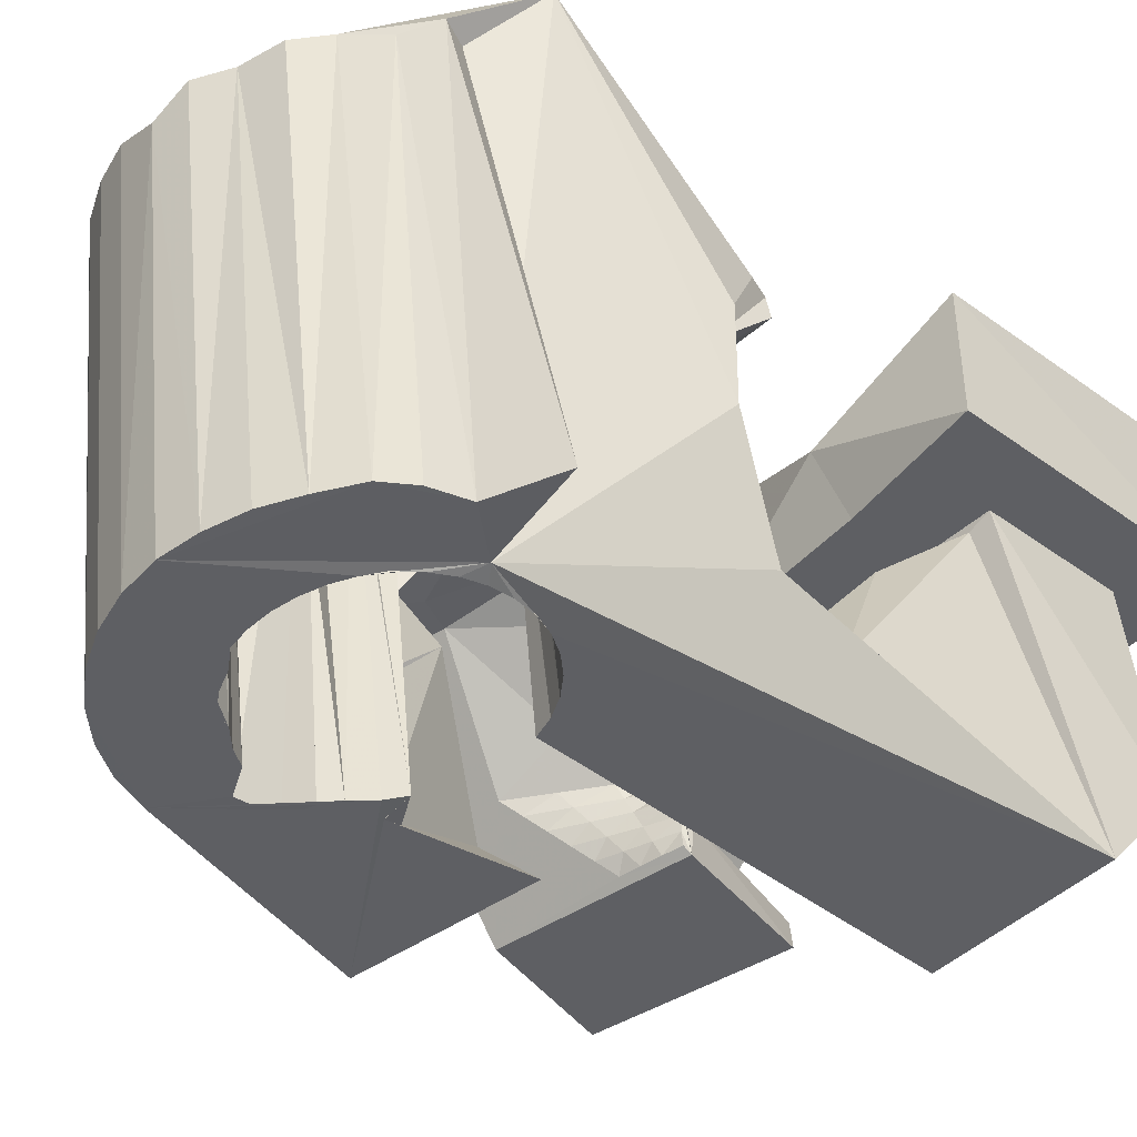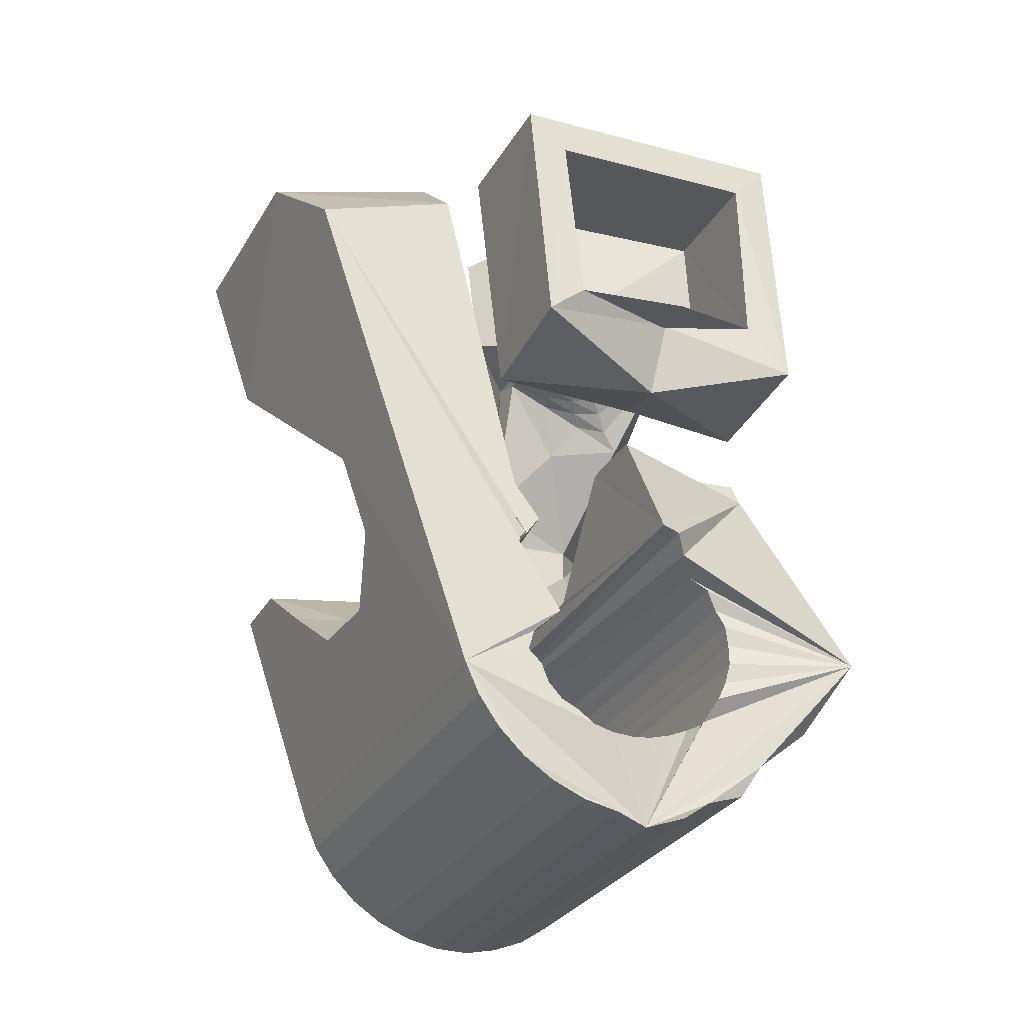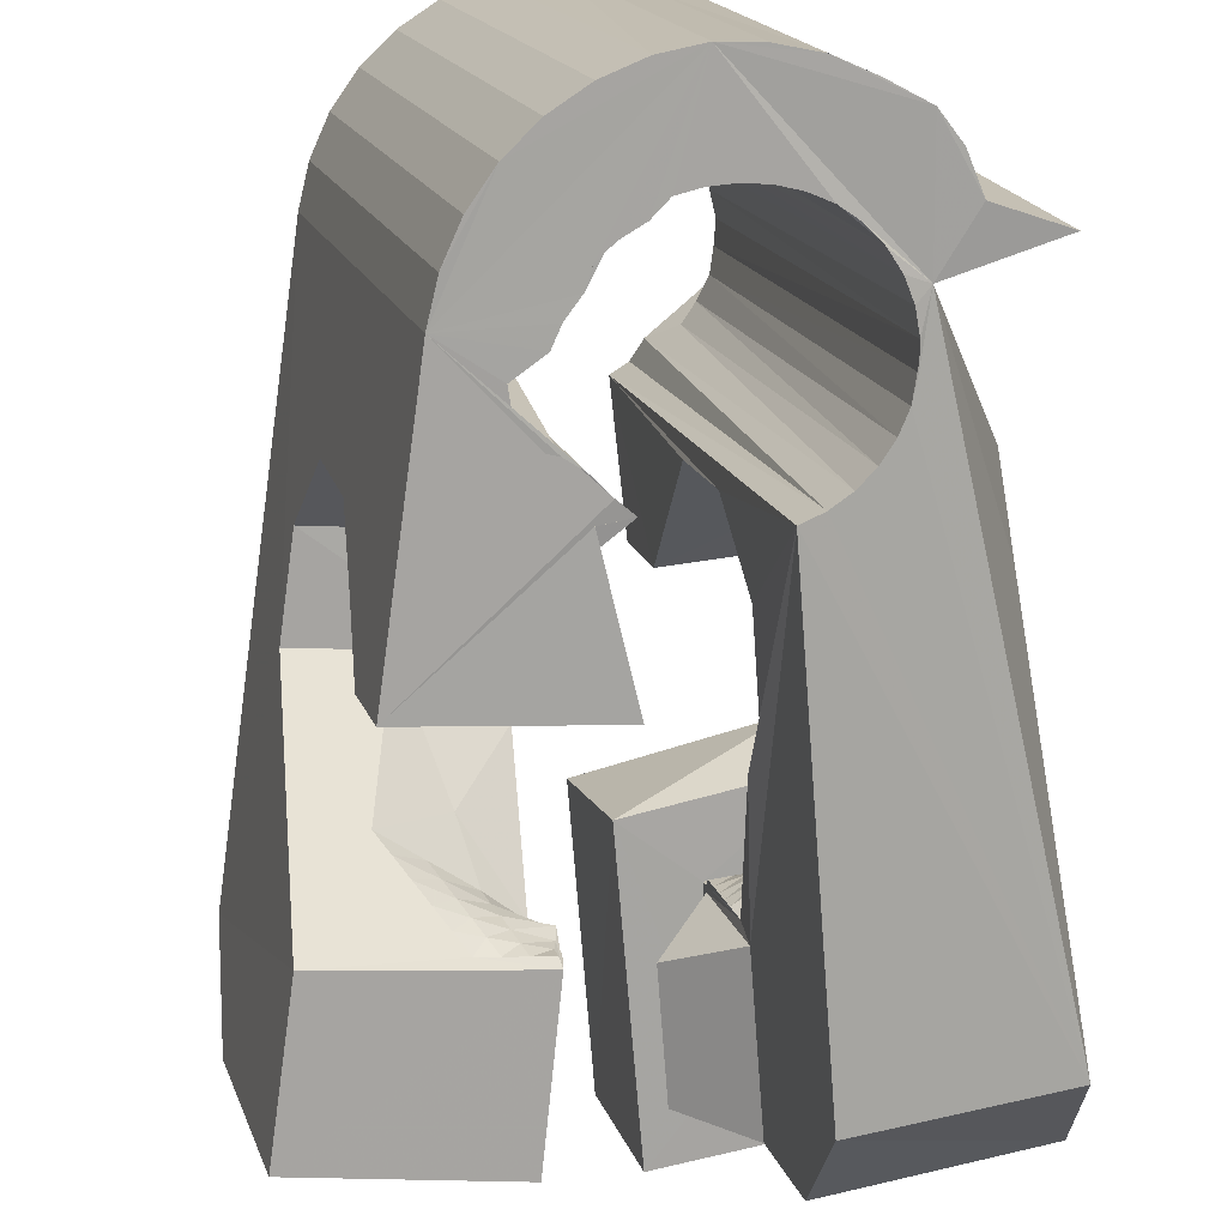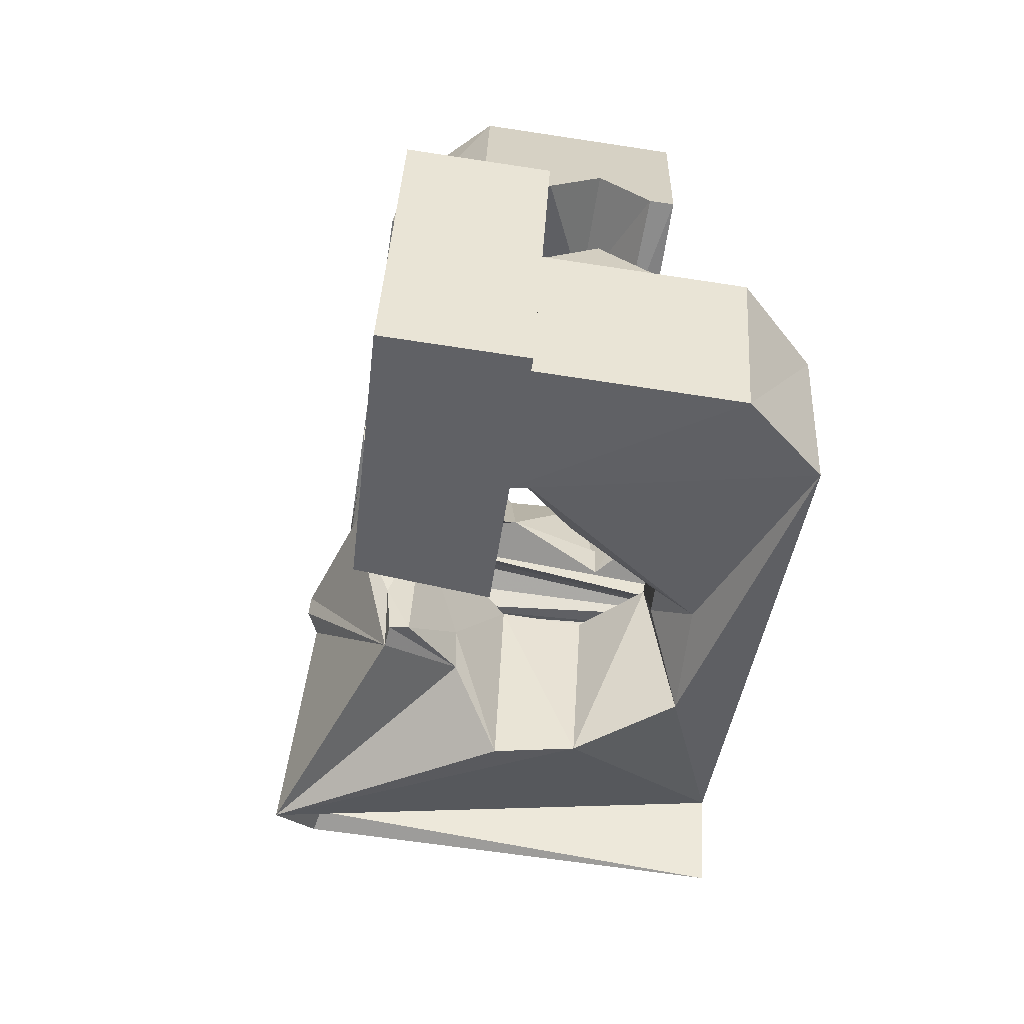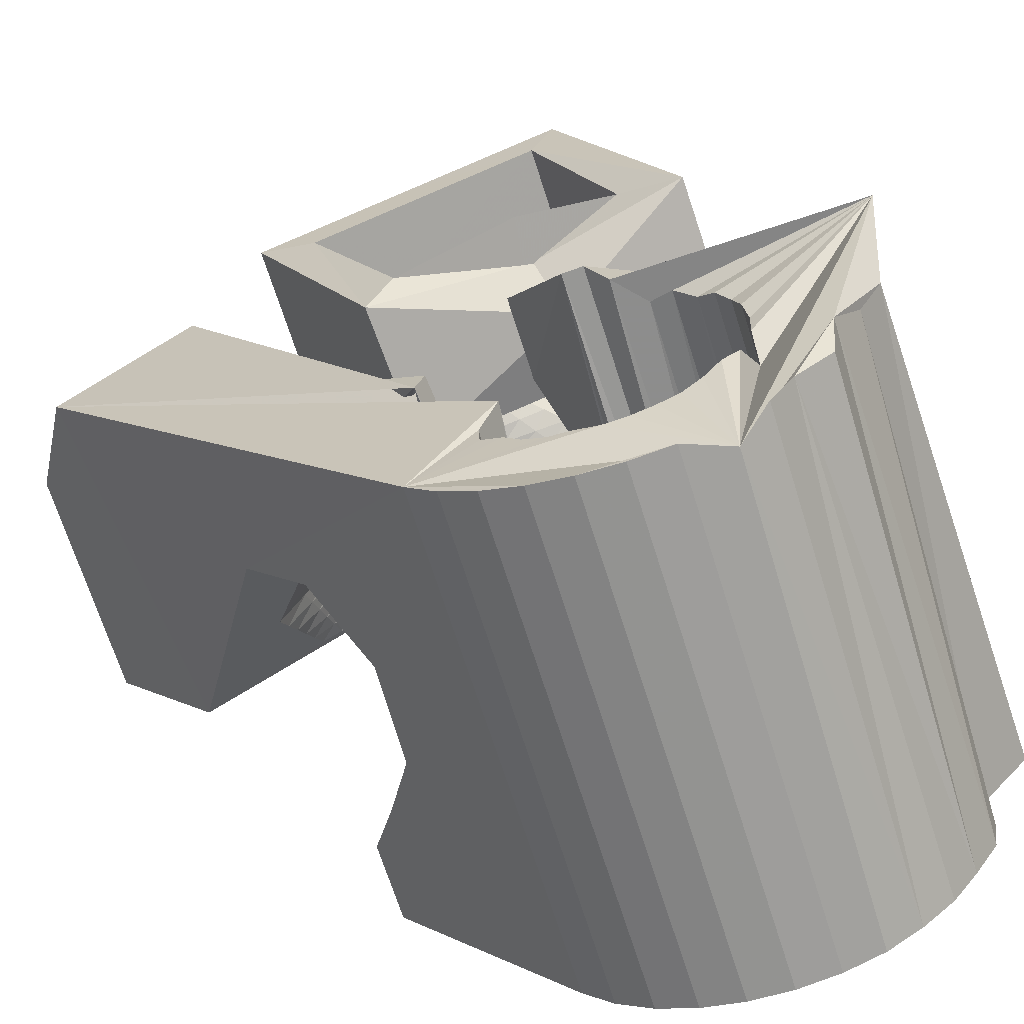
<metadata>
{"format":"obj","ext":"obj","renderer":"f3d","projection":"perspective","resolution":1024,"background":"white","views":[{"elev":-26.6,"azim":-134.8,"up":"+Y"},{"elev":-22.1,"azim":138.5,"up":"+Z"},{"elev":-64.4,"azim":-174.8,"up":"+Y"},{"elev":41.5,"azim":-102.1,"up":"+Z"},{"elev":23.4,"azim":156.0,"up":"+Y"}]}
</metadata>
<code>
v -0.05447 -0.03945 0.04627
v -0.04175 -0.0273 -0.05242
v -0.05307 0.01227 0.07942
v -0.05239 -0.026 0.06318
v -0.05872 -0.02268 -0.05545
v -0.05122 0.01957 0.02538
v -0.0482 -0.02507 -0.06082
v -0.04405 -0.02123 0.005954
v -0.05018 -0.01708 -0.01216
v -0.04633 -0.02465 -0.06709
v -0.04606 0.0373 0.08297
v -0.05042 0.003079 -0.01928
v -0.04492 0.01438 0.07254
v -0.04528 0.04301 0.03142
v -0.04416 0.01807 0.03873
v -0.04336 -0.02482 -0.07203
v -0.04211 0.01077 0.06839
v -0.03791 0.01197 0.04143
v -0.04134 0.01432 0.04187
v -0.04902 0.01839 -0.01801
v -0.03986 -0.02932 -0.04684
v -0.03955 -0.02887 -0.05063
v -0.03947 -0.02997 -0.04307
v -0.03876 0.0363 0.07562
v -0.03517 0.02318 -0.007655
v -0.0385 -0.02864 -0.05431
v -0.03836 -0.03078 -0.0395
v -0.03762 -0.0258 -0.07613
v -0.03871 0.03804 0.04175
v -0.03678 -0.02864 -0.05774
v -0.03507 0.03204 0.004877
v -0.03658 -0.03174 -0.03624
v -0.03519 -0.01627 0.005297
v -0.03416 0.03561 0.004828
v -0.03495 0.000902 0.02439
v -0.03447 -0.02885 -0.06079
v -0.03423 -0.0328 -0.0334
v -0.03464 -0.01585 -0.000691
v -0.03513 0.0368 0.001176
v -0.03202 -0.02688 -0.07958
v -0.03172 0.000948 0.02816
v -0.03801 0.06093 -0.03897
v -0.03164 -0.02928 -0.06334
v -0.03135 -0.03393 -0.03113
v -0.03088 0.05147 -0.04828
v -0.02913 0.001997 0.03134
v -0.03198 0.05325 -0.05212
v -0.0284 -0.02991 -0.0653
v -0.02826 0.01269 0.028
v -0.02808 -0.03508 -0.02947
v -0.02755 -0.003246 0.02949
v -0.02711 0.01045 0.04111
v -0.02692 0.02151 -0.006456
v -0.02631 0.003373 0.03395
v -0.02581 -0.0283 -0.08181
v -0.02677 0.05149 -0.05592
v -0.02592 0.009517 0.04096
v -0.0256 -0.001686 0.03157
v -0.02497 -0.00893 0.02369
v -0.02491 -0.03069 -0.06668
v -0.02456 -0.03621 -0.0285
v -0.02453 -0.008763 0.06629
v -0.02442 0.005847 0.06825
v -0.02353 -0.04711 0.04634
v -0.0235 2.9e-05 0.03343
v -0.02349 0.004749 0.03657
v -0.02334 0.003994 0.07917
v -0.023 0.03411 0.003778
v -0.02261 0.02477 0.02648
v -0.0203 0.05275 -0.06019
v -0.02147 0.02616 0.0398
v -0.02142 0.01695 0.08096
v -0.0214 0.001745 0.03529
v -0.02127 -0.03159 -0.06751
v -0.02318 0.02888 0.04061
v -0.02099 0.02116 0.07411
v -0.02067 0.006124 0.03919
v -0.02077 -0.006204 0.03344
v -0.02033 0.03673 0.04131
v -0.01953 -0.02988 -0.08297
v -0.01941 -0.03518 0.06291
v -0.01929 0.003461 0.03714
v -0.01926 -0.003994 0.03442
v -0.0189 -0.01889 -0.01103
v -0.01826 0.04766 -0.03596
v -0.01858 -0.0203 0.004856
v -0.01668 -0.01827 0.01211
v -0.01773 0.04833 -0.0398
v -0.01767 0.04759 -0.03218
v -0.01787 -0.001938 0.03552
v -0.01757 -0.03259 -0.06774
v -0.01706 0.04771 -0.04352
v -0.01719 0.005177 0.039
v -0.0168 0.04601 -0.02876
v -0.01713 0.03028 0.07544
v -0.0172 0.05046 -0.06604
v -0.01648 0.000118 0.03662
v -0.01641 0.02904 0.08272
v -0.016 -0.006379 -0.02056
v -0.01552 0.04724 -0.04686
v -0.01473 0.0461 -0.02517
v -0.01512 -0.01462 0.0383
v -0.0151 0.002174 0.03772
v -0.01476 -0.01855 0.06527
v -0.01391 -0.03367 -0.06738
v -0.01371 0.004229 0.03882
v -0.01415 -0.009435 0.03746
v -0.01495 0.04361 -0.05073
v -0.01308 -0.03174 -0.08262
v -0.01247 0.04401 -0.02285
v -0.01291 -0.006301 0.03727
v -0.01224 -0.003905 0.03761
v -0.01177 0.008746 -0.01842
v -0.01157 -0.00151 0.03795
v -0.01027 0.04884 -0.06805
v -0.0109 0.000887 0.03829
v -0.002365 -0.04164 -0.03287
v -0.01068 0.04725 -0.05283
v -0.01118 -0.03474 -0.06516
v -0.01023 0.003281 0.03863
v -0.007386 0.04716 -0.02015
v -0.009892 0.004249 0.03998
v -0.00988 0.004108 0.04095
v -0.009517 0.000181 0.06792
v -0.0095 0.005654 0.04018
v -0.009125 0.001586 0.06812
v -0.007125 -0.03987 -0.0328
v -0.006967 0.04698 -0.0546
v -0.007707 -0.03592 -0.0637
v -0.005048 0.04834 -0.01654
v -0.006857 -0.03371 -0.081
v -0.006406 0.02424 0.003185
v -0.005733 -0.04399 -0.009153
v -0.003414 0.01199 0.0374
v -0.005049 0.001672 0.07197
v -0.00487 0.0477 -0.07157
v -0.004809 -0.0406 -0.03557
v -0.004911 -0.03698 -0.06178
v -0.003579 0.04554 -0.05593
v -0.002199 0.0472 -0.01529
v -0.002858 0.03696 0.004976
v -0.003021 -0.008447 0.04344
v 0.005186 -0.03672 -0.01001
v -0.002749 -0.01139 0.06366
v -0.002118 -0.04091 -0.03908
v -0.003568 -0.03778 -0.0587
v -4.8e-05 -0.01371 -0.02175
v -0.001094 -0.03572 -0.07818
v 0.000512 -0.04138 -0.04138
v -0.000998 -0.0389 -0.05594
v -5.7e-05 0.04426 -0.05675
v 0.005068 -0.04215 -0.04315
v 0.000636 -0.03977 -0.05306
v 0.001346 0.004367 0.02932
v 0.001122 0.02962 0.04045
v 0.005497 -0.04145 -0.05045
v 0.001556 0.02507 0.07528
v 0.001668 -0.002969 0.07896
v 5.6e-05 0.04284 -0.07315
v 0.01424 0.000588 -0.01727
v 0.003637 0.04325 -0.05698
v 0.003999 -0.0377 -0.07426
v 0.007302 0.04217 -0.05662
v 0.007653 0.0144 -0.007757
v 0.008132 0.02746 0.03501
v 0.007755 -0.02498 0.03339
v 0.008131 0.0441 -0.07186
v 0.008232 -0.0237 0.03223
v 0.008233 -0.03958 -0.06939
v 0.008666 0.02206 0.08251
v 0.008903 -0.02131 0.03257
v 0.008073 -0.01957 0.03435
v 0.008749 -0.01871 0.03296
v 0.008726 -0.01565 0.03256
v 0.02215 0.03547 -0.01986
v 0.007761 0.01349 0.008477
v 0.01076 0.04105 -0.05551
v 0.01059 -0.01373 0.03325
v 0.01145 -0.04128 -0.06373
v 0.01248 -0.01182 0.0339
v 0.01165 -0.02455 0.03142
v 0.01309 0.006224 0.01498
v 0.01287 -0.0222 0.03081
v 0.01312 -0.03034 0.06052
v 0.01356 -0.04267 -0.0575
v 0.01901 0.03545 -0.01607
v 0.0136 0.03993 -0.05316
v 0.01406 -0.01984 0.03016
v 0.01435 0.04213 -0.07024
v 0.01435 -0.026 0.06113
v 0.02387 -0.004613 0.03461
v 0.01507 -0.02539 0.03062
v 0.01526 -0.01745 0.02949
v 0.0152 -0.02602 -0.01933
v 0.01653 -0.01517 0.02899
v 0.01684 -0.02309 0.02906
v 0.02139 0.03291 -0.02002
v 0.01672 0.0388 -0.05139
v 0.01774 -0.01282 0.02837
v 0.0185 -0.02623 0.02982
v 0.0186 -0.0208 0.0275
v 0.02394 0.03143 -0.02534
v 0.01889 0.03779 -0.04857
v 0.01965 -0.007386 0.06375
v 0.02012 0.04012 -0.06742
v 0.02037 -0.0185 0.02594
v 0.02047 -0.006362 0.02037
v 0.02081 -0.02399 0.02731
v 0.02132 0.03436 -0.03161
v 0.01996 0.03699 -0.045
v 0.02192 -0.01443 0.03723
v 0.01577 0.03762 -0.03415
v 0.02217 0.036 -0.04251
v 0.02213 -0.01621 0.02438
v 0.02063 0.03582 -0.03869
v 0.02312 -0.02174 0.0248
v 0.02312 0.005002 0.06551
v 0.02333 -0.05139 -0.01537
v 0.02389 -0.01391 0.02282
v 0.03097 0.02212 0.05225
v 0.02477 0.008013 -0.002467
v 0.02521 0.03814 -0.0635
v 0.02543 -0.0195 0.02228
v 0.02621 -0.01895 0.05984
v 0.02673 -0.03931 -0.01362
v 0.02706 0.006537 0.003412
v 0.02708 -0.02933 -0.02084
v 0.0277 -0.01766 -0.02857
v 0.02774 -0.01725 0.01977
v 0.02944 0.03626 -0.05863
v 0.03005 -0.01501 0.01726
v 0.03177 -0.002174 -0.02729
v 0.03266 0.03456 -0.05297
v 0.03477 0.03313 -0.04675
v 0.03726 0.006298 -0.01502
v 0.03941 -0.03278 0.02588
v 0.04079 0.003153 0.000188
v 0.04534 -0.03806 0.05145
v 0.05523 -0.002698 0.05646
v 0.05588 0.01492 0.0446
f 166 236 238
f 166 238 184
f 164 235 221
f 235 237 221
f 237 226 221
f 226 176 221
f 176 164 221
f 160 232 164
f 232 235 164
f 160 147 228
f 160 228 232
f 172 190 211
f 190 224 211
f 211 191 172
f 211 224 204
f 211 204 191
f 20 113 53
f 113 132 53
f 132 31 53
f 31 25 53
f 25 20 53
f 99 113 12
f 113 20 12
f 99 12 84
f 12 9 84
f 84 9 38
f 9 8 38
f 8 33 38
f 33 86 38
f 86 84 38
f 123 124 142
f 124 144 142
f 142 102 123
f 142 144 104
f 142 104 102
f 104 144 124
f 122 120 106
f 122 106 93
f 35 33 8
f 35 8 18
f 41 35 18
f 46 41 18
f 54 46 18
f 66 54 18
f 77 66 18
f 122 93 77
f 18 122 77
f 86 33 87
f 33 35 59
f 35 51 59
f 51 78 59
f 78 107 59
f 107 87 59
f 87 33 59
f 103 106 116
f 106 120 116
f 103 82 93
f 103 93 106
f 82 66 77
f 82 77 93
f 97 103 114
f 103 116 114
f 97 73 82
f 97 82 103
f 82 73 66
f 73 54 66
f 90 97 112
f 97 114 112
f 90 65 73
f 90 73 97
f 73 65 54
f 65 46 54
f 83 90 111
f 90 112 111
f 83 58 65
f 83 65 90
f 65 58 46
f 58 41 46
f 83 111 107
f 83 107 78
f 58 83 78
f 58 78 51
f 58 51 41
f 51 35 41
f 166 168 181
f 166 181 192
f 231 226 237
f 231 237 236
f 229 231 236
f 223 229 236
f 216 223 236
f 208 216 236
f 200 208 236
f 166 192 200
f 236 166 200
f 176 226 182
f 226 231 207
f 231 219 207
f 219 199 207
f 199 180 207
f 180 182 207
f 182 226 207
f 183 181 171
f 181 168 171
f 183 196 192
f 183 192 181
f 196 208 200
f 196 200 192
f 188 183 173
f 183 171 173
f 188 201 196
f 188 196 183
f 196 201 208
f 201 216 208
f 193 188 174
f 188 173 174
f 193 206 201
f 193 201 188
f 201 206 216
f 206 223 216
f 195 193 178
f 193 174 178
f 195 214 206
f 195 206 193
f 206 214 223
f 214 229 223
f 195 178 180
f 195 180 199
f 214 195 199
f 214 199 219
f 214 219 229
f 219 231 229
f 19 52 57
f 52 125 57
f 125 122 57
f 122 18 57
f 18 19 57
f 171 168 166
f 117 133 143
f 204 217 220
f 117 143 147
f 191 204 220
f 191 220 175
f 173 171 166
f 174 173 166
f 178 174 166
f 180 178 166
f 184 190 172
f 166 184 172
f 180 166 172
f 180 172 191
f 182 180 191
f 117 147 160
f 182 191 175
f 176 182 175
f 164 176 175
f 160 164 175
f 175 117 160
f 227 225 218
f 227 218 185
f 228 227 185
f 239 238 236
f 232 228 185
f 240 239 236
f 240 236 237
f 232 185 234
f 235 232 234
f 234 240 237
f 237 235 234
f 161 151 91
f 151 74 91
f 91 105 163
f 91 163 161
f 105 119 177
f 105 177 163
f 119 129 187
f 119 187 177
f 129 138 198
f 129 198 187
f 138 146 203
f 138 203 198
f 146 150 210
f 146 210 203
f 150 153 210
f 153 213 210
f 153 156 213
f 156 215 213
f 156 152 212
f 156 212 215
f 152 149 212
f 149 209 212
f 149 145 209
f 145 202 209
f 145 137 197
f 145 197 202
f 137 127 186
f 137 186 197
f 127 117 175
f 127 175 186
f 130 140 50
f 140 61 50
f 50 44 121
f 50 121 130
f 44 37 110
f 44 110 121
f 37 32 101
f 37 101 110
f 32 27 94
f 32 94 101
f 27 23 94
f 23 89 94
f 23 21 89
f 21 85 89
f 21 22 88
f 21 88 85
f 22 26 92
f 22 92 88
f 26 30 100
f 26 100 92
f 30 36 108
f 30 108 100
f 36 43 108
f 43 118 108
f 43 48 118
f 48 128 118
f 48 60 139
f 48 139 128
f 60 74 139
f 74 151 139
f 233 234 185
f 233 185 179
f 179 169 233
f 169 230 233
f 169 162 222
f 169 222 230
f 162 148 205
f 162 205 222
f 148 131 189
f 148 189 205
f 131 109 167
f 131 167 189
f 109 80 159
f 109 159 167
f 80 55 159
f 55 136 159
f 55 40 115
f 55 115 136
f 40 28 115
f 28 96 115
f 28 16 70
f 28 70 96
f 16 10 56
f 16 56 70
f 10 7 56
f 7 47 56
f 7 5 47
f 5 45 47
f 5 2 45
f 2 42 45
f 132 141 68
f 141 39 68
f 39 34 68
f 34 31 68
f 31 132 68
f 39 141 140
f 175 220 240
f 159 136 115
f 205 189 167
f 47 45 42
f 70 56 47
f 70 47 42
f 233 230 222
f 115 96 70
f 159 115 70
f 159 70 42
f 205 167 159
f 234 233 222
f 222 205 159
f 234 222 159
f 39 140 130
f 39 130 121
f 42 39 121
f 42 121 110
f 42 110 101
f 42 101 94
f 42 94 89
f 42 89 85
f 42 85 88
f 42 88 92
f 42 92 100
f 42 100 108
f 159 42 108
f 159 108 118
f 159 118 128
f 159 128 139
f 159 139 151
f 159 151 161
f 159 161 163
f 159 163 177
f 234 159 177
f 234 177 187
f 234 187 198
f 234 198 203
f 234 203 210
f 234 210 213
f 234 213 215
f 234 215 212
f 240 234 212
f 186 175 240
f 197 186 240
f 202 197 240
f 209 202 240
f 212 209 240
f 225 227 194
f 227 228 194
f 228 147 194
f 147 143 194
f 143 225 194
f 218 225 133
f 225 143 133
f 49 52 19
f 17 63 67
f 6 49 19
f 17 67 3
f 6 19 17
f 17 3 6
f 67 63 126
f 125 52 49
f 158 67 126
f 125 49 154
f 126 125 154
f 126 154 158
f 170 98 72
f 98 11 72
f 11 3 72
f 3 67 72
f 67 158 72
f 158 170 72
f 29 79 75
f 29 75 14
f 98 95 24
f 11 98 24
f 24 29 14
f 14 11 24
f 157 95 98
f 75 79 155
f 157 98 170
f 165 75 155
f 165 155 157
f 170 165 157
f 135 13 76
f 13 24 76
f 24 95 76
f 95 157 76
f 157 135 76
f 134 15 13
f 13 135 134
f 13 15 29
f 13 29 24
f 15 134 71
f 134 155 71
f 155 79 71
f 79 29 71
f 29 15 71
f 134 135 157
f 134 157 155
f 165 170 154
f 170 158 154
f 14 75 69
f 75 165 69
f 165 154 69
f 154 49 69
f 49 6 69
f 6 14 69
f 11 14 3
f 14 6 3
f 224 190 184
f 217 204 224
f 224 184 238
f 239 217 224
f 224 238 239
f 4 81 62
f 81 104 62
f 104 124 62
f 124 126 62
f 126 63 62
f 63 17 62
f 17 4 62
f 218 133 117
f 61 64 1
f 40 55 80
f 109 131 148
f 2 5 7
f 7 10 16
f 2 7 16
f 162 169 179
f 16 28 40
f 16 40 80
f 2 16 80
f 80 109 148
f 162 179 185
f 80 148 162
f 80 162 185
f 218 117 127
f 218 127 137
f 185 218 137
f 185 137 145
f 185 145 149
f 185 149 152
f 185 152 156
f 185 156 153
f 185 153 150
f 185 150 146
f 80 185 146
f 80 146 138
f 80 138 129
f 80 129 119
f 80 119 105
f 80 105 91
f 80 91 74
f 80 74 60
f 80 60 48
f 80 48 43
f 2 80 43
f 2 43 36
f 2 36 30
f 2 30 26
f 2 26 22
f 2 22 21
f 2 21 23
f 2 23 27
f 1 2 27
f 50 61 1
f 44 50 1
f 37 44 1
f 32 37 1
f 27 32 1
f 116 120 122
f 140 141 132
f 104 81 64
f 140 132 113
f 102 104 64
f 102 64 61
f 114 116 122
f 112 114 122
f 111 112 122
f 107 111 122
f 126 124 123
f 125 126 123
f 122 125 123
f 107 122 123
f 107 123 102
f 87 107 102
f 140 113 99
f 87 102 61
f 86 87 61
f 84 86 61
f 99 84 61
f 61 140 99
f 25 31 34
f 4 17 19
f 1 4 19
f 25 34 39
f 25 39 42
f 20 25 42
f 12 20 42
f 12 42 2
f 9 12 2
f 9 2 1
f 1 19 18
f 1 18 8
f 1 8 9
f 240 220 239
f 220 217 239
f 81 4 64
f 4 1 64

</code>
